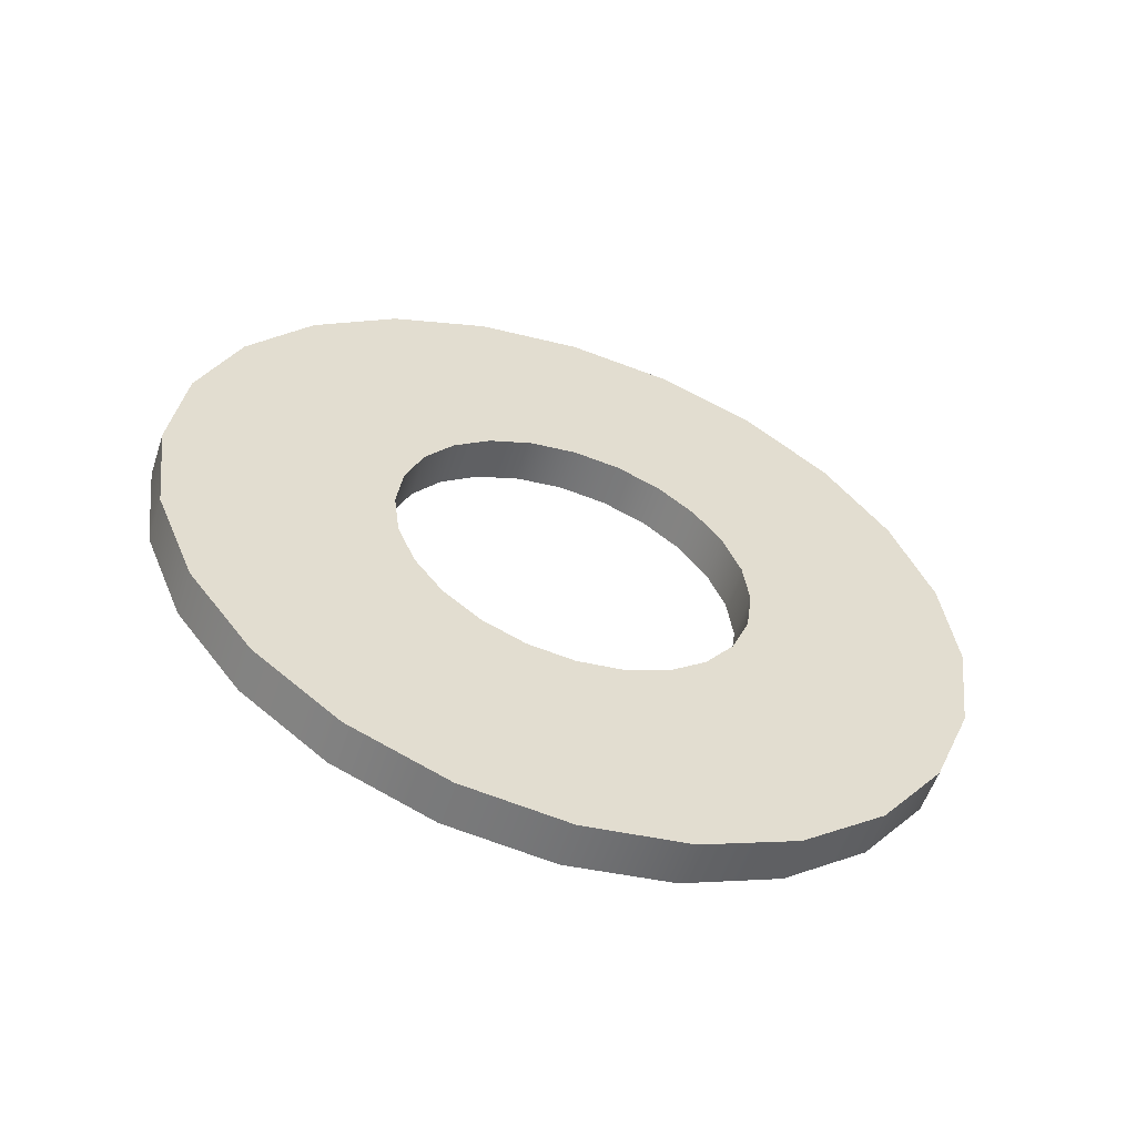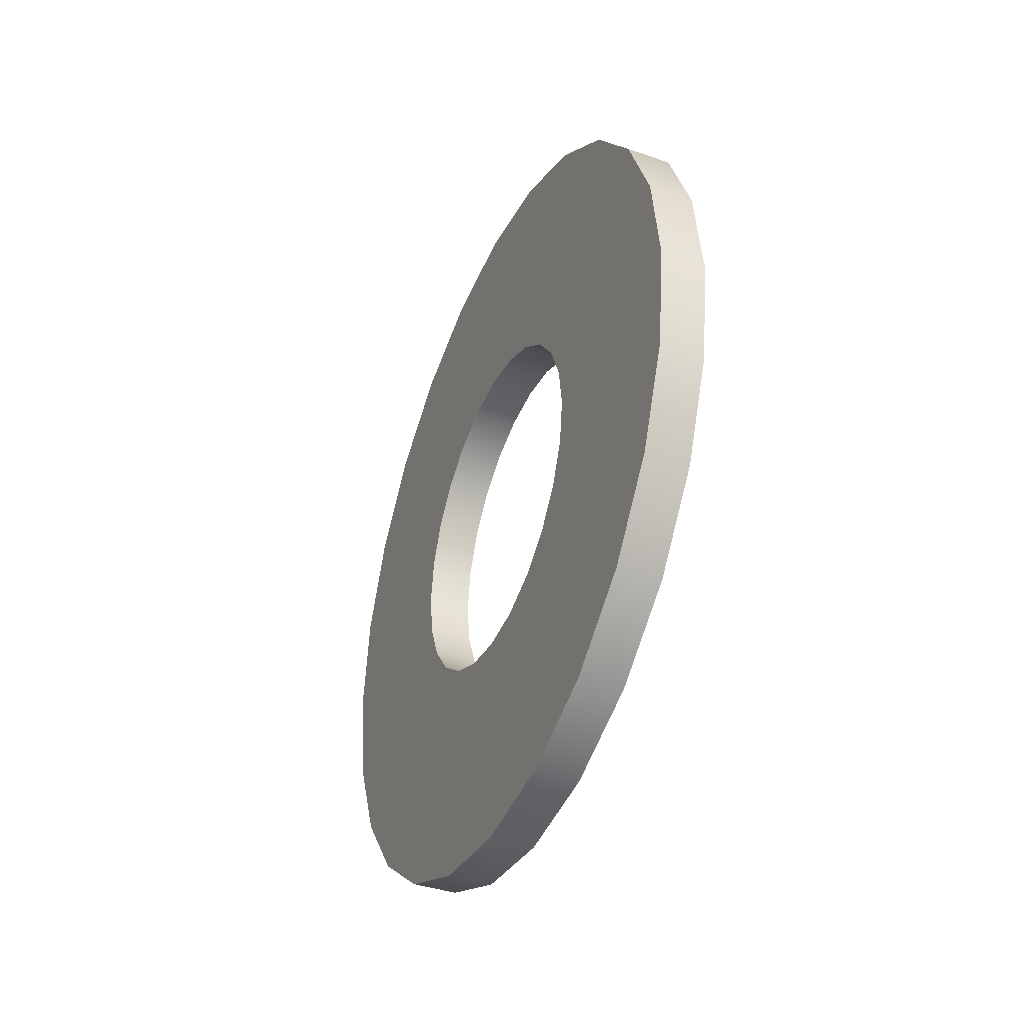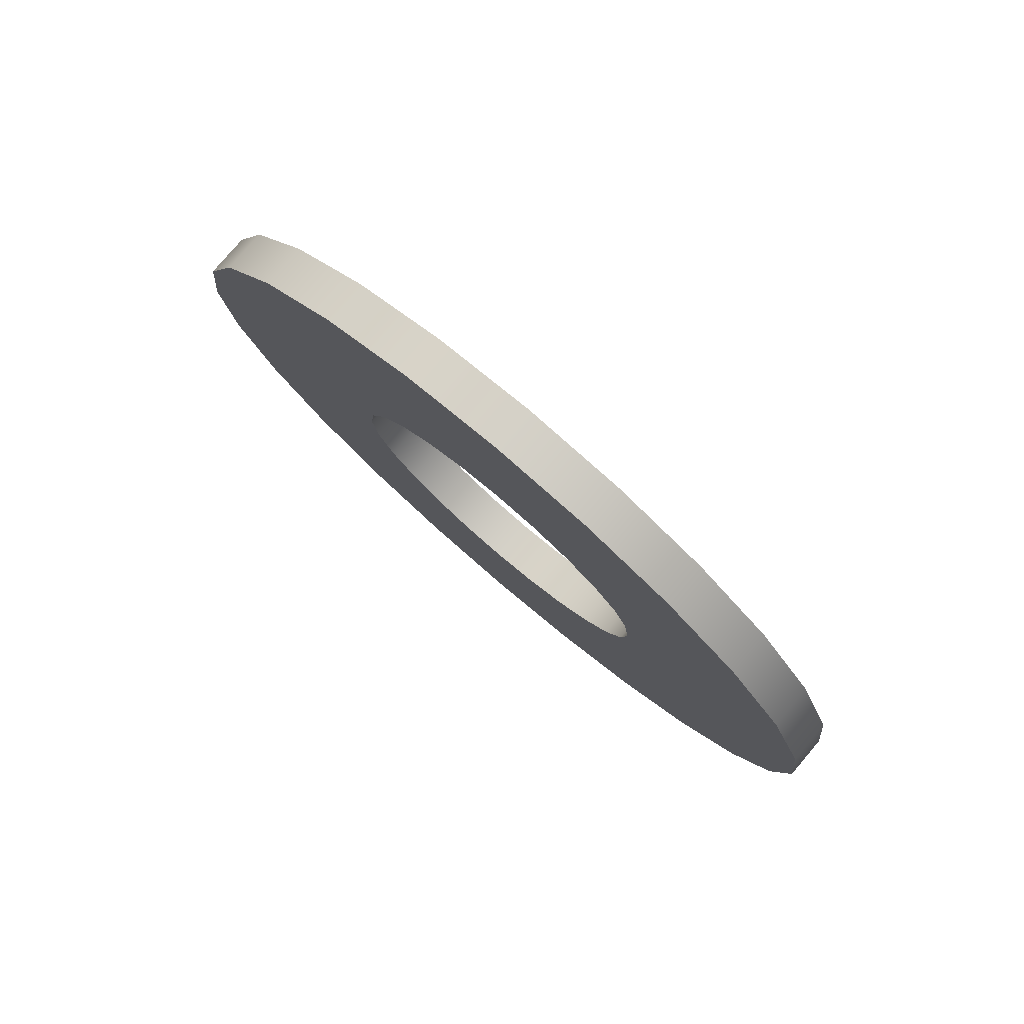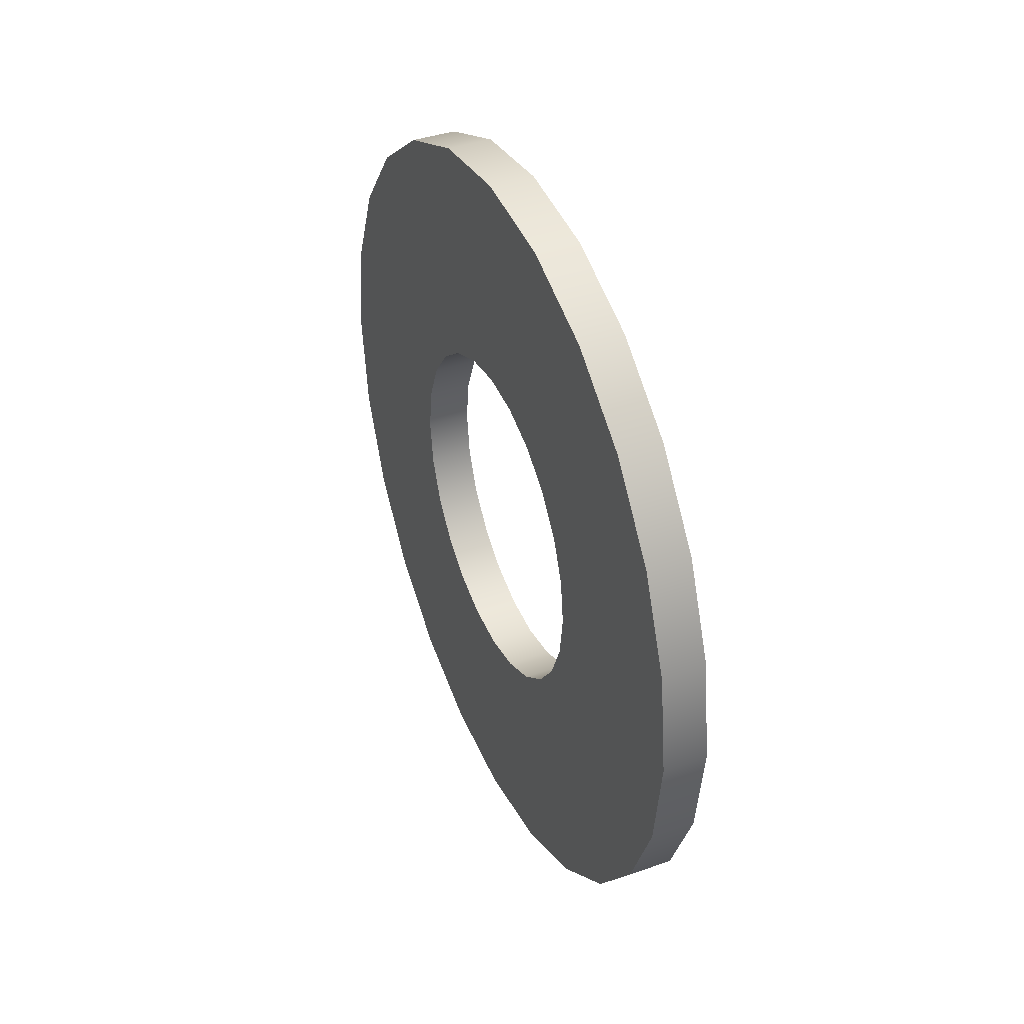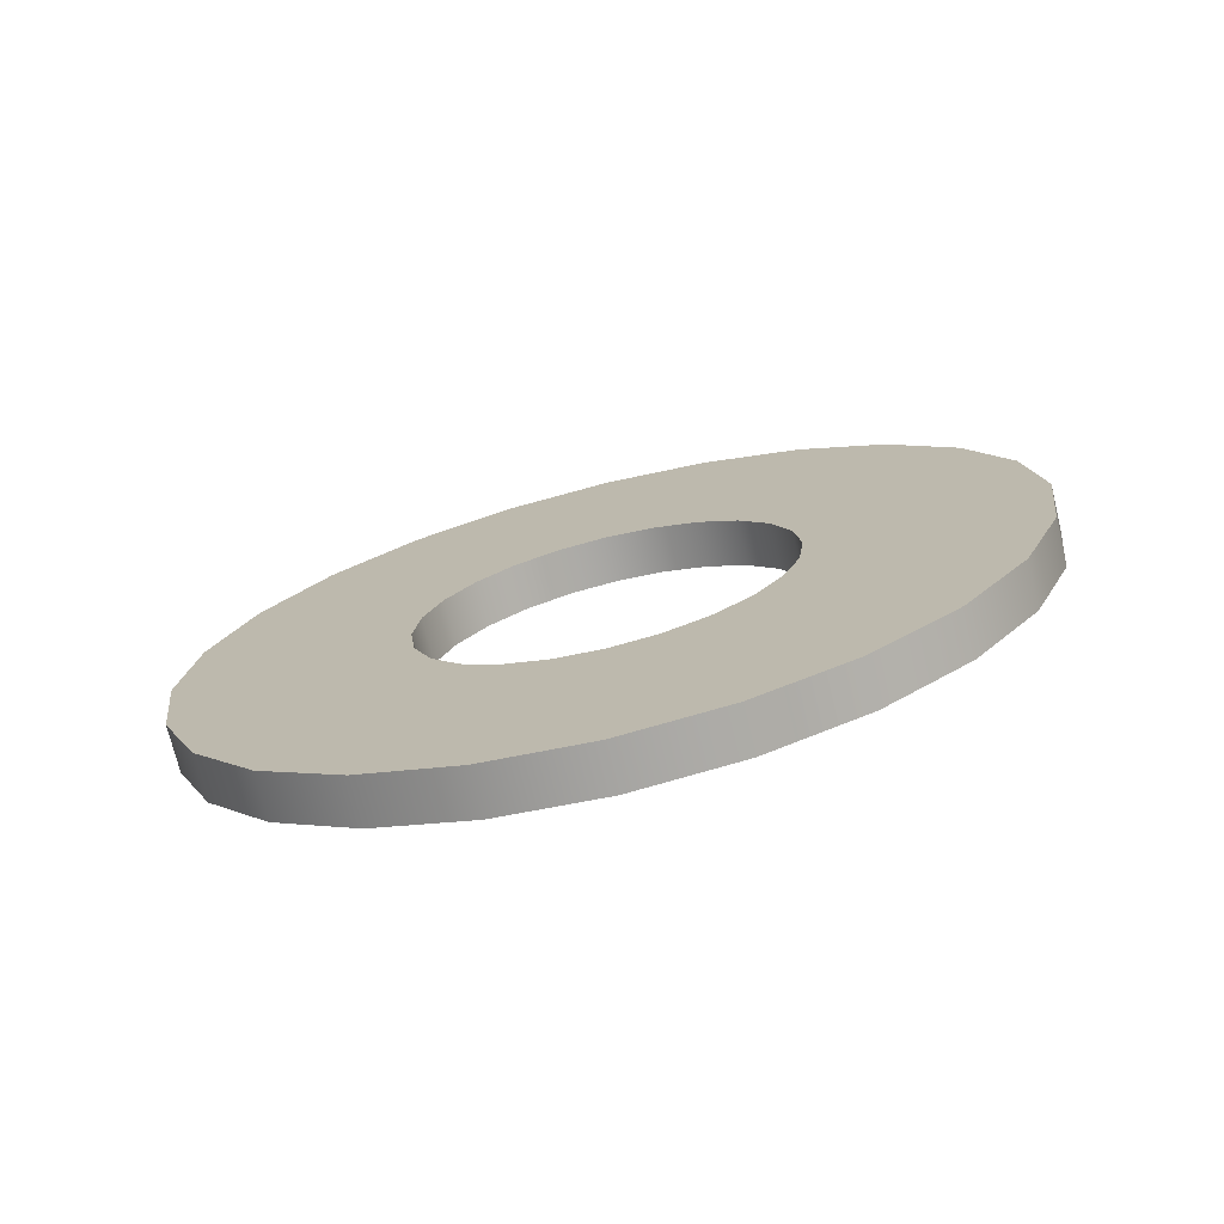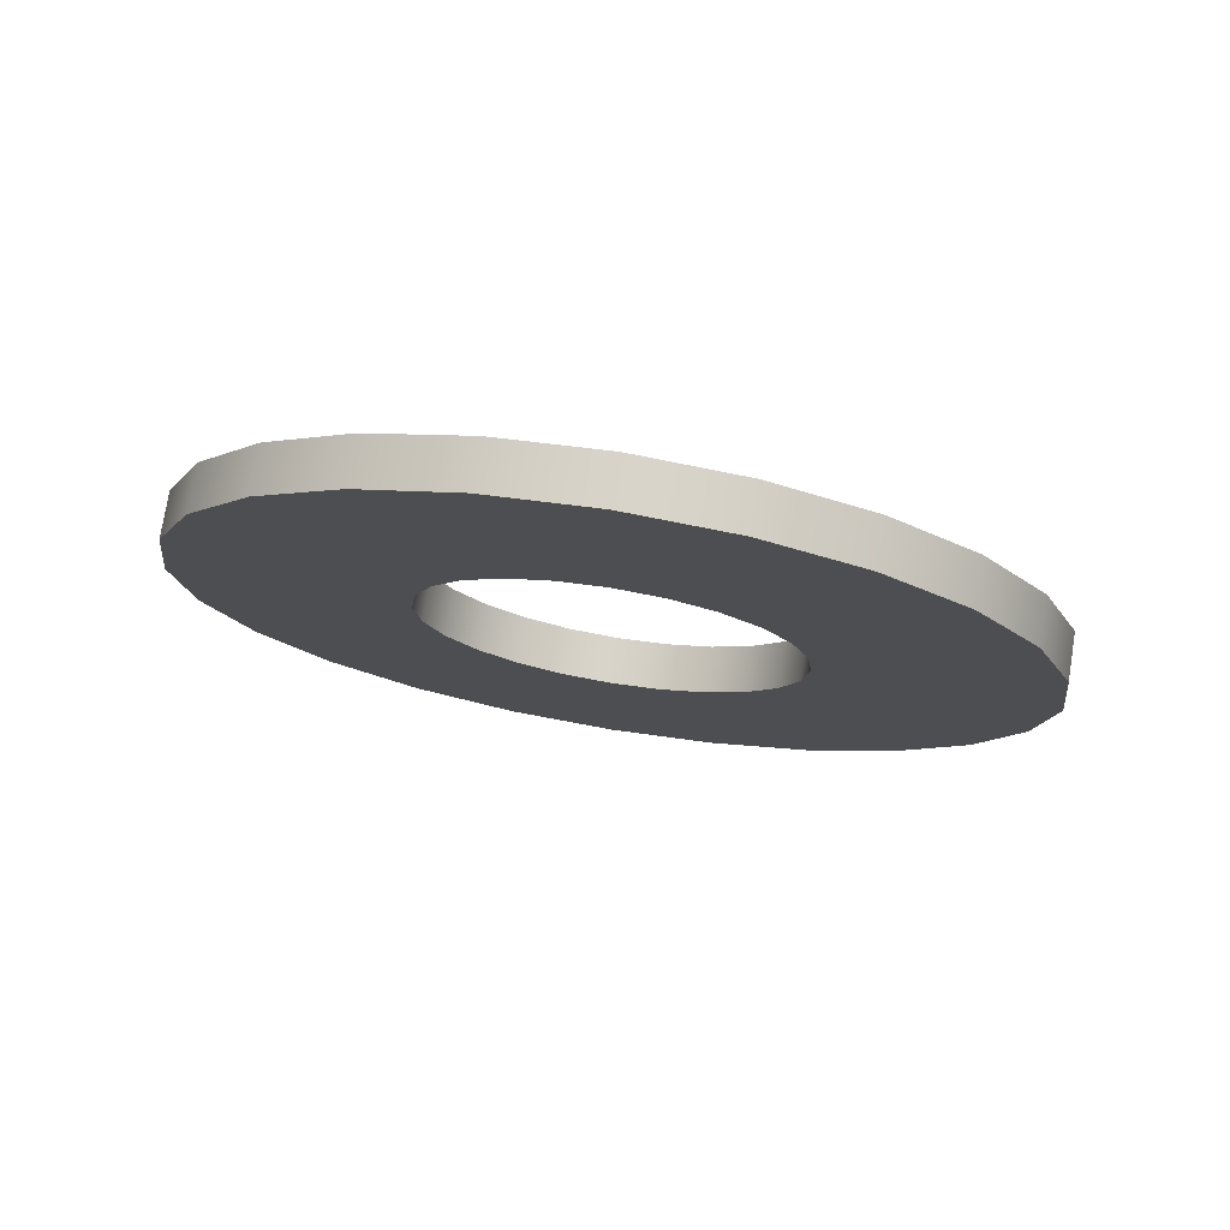
<metadata>
{"format":"obj","ext":"obj","renderer":"f3d","projection":"perspective","resolution":1024,"background":"white","views":[{"elev":-55.9,"azim":-108.4,"up":"+Z"},{"elev":-39.3,"azim":156.8,"up":"+Z"},{"elev":79.5,"azim":-49.6,"up":"+Y"},{"elev":39.3,"azim":156.5,"up":"+Z"},{"elev":-73.5,"azim":103.7,"up":"+Z"},{"elev":75.9,"azim":99.2,"up":"+Z"}]}
</metadata>
<code>
o Washer_M8_4/Washer_M8/mesh1/mesh1-geometry#mesh1-geometry
v -0.2865 -0.1704 0.536
v -0.2841 -0.1696 0.5416
v -0.2865 -0.1696 0.5416
v -0.2841 -0.1704 0.536
v -0.2841 -0.1675 0.5468
v -0.2865 -0.157 0.5408
v -0.2865 -0.1696 0.5304
v -0.2841 -0.157 0.5408
v -0.2865 -0.1675 0.5468
v -0.2841 -0.1512 0.5453
v -0.2865 -0.1555 0.5428
v -0.2865 -0.158 0.5385
v -0.2841 -0.1696 0.5304
v -0.2865 -0.1583 0.536
v -0.2841 -0.1555 0.5428
v -0.2841 -0.158 0.5385
v -0.2841 -0.164 0.5513
v -0.2865 -0.1512 0.5453
v -0.2841 -0.1487 0.5456
v -0.2841 -0.1535 0.5443
v -0.2865 -0.1535 0.5443
v -0.2865 -0.1675 0.5251
v -0.2841 -0.1583 0.536
v -0.2865 -0.158 0.5335
v -0.2865 -0.164 0.5513
v -0.2841 -0.1299 0.5468
v -0.2865 -0.1487 0.5456
v -0.2841 -0.1675 0.5251
v -0.2865 -0.1555 0.5292
v -0.2841 -0.158 0.5335
v -0.2865 -0.157 0.5311
v -0.2841 -0.1595 0.5547
v -0.2865 -0.1299 0.5468
v -0.2841 -0.1334 0.5513
v -0.2841 -0.1462 0.5453
v -0.2865 -0.1462 0.5453
v -0.2865 -0.164 0.5206
v -0.2841 -0.1555 0.5292
v -0.2865 -0.1535 0.5276
v -0.2841 -0.157 0.5311
v -0.2865 -0.1595 0.5547
v -0.2841 -0.1379 0.5547
v -0.2865 -0.1334 0.5513
v -0.2841 -0.1278 0.5416
v -0.2841 -0.164 0.5206
v -0.2865 -0.1334 0.5206
v -0.2841 -0.1535 0.5276
v -0.2865 -0.1512 0.5267
v -0.2841 -0.1543 0.5569
v -0.2865 -0.1379 0.5547
v -0.2865 -0.1278 0.5416
v -0.2841 -0.1439 0.5443
v -0.2865 -0.1439 0.5443
v -0.2865 -0.1595 0.5172
v -0.2841 -0.1299 0.5251
v -0.2865 -0.1299 0.5251
v -0.2865 -0.1379 0.5172
v -0.2841 -0.1512 0.5267
v -0.2865 -0.1487 0.5263
v -0.2865 -0.1543 0.5569
v -0.2841 -0.1431 0.5569
v -0.2865 -0.1431 0.5569
v -0.2841 -0.1419 0.5428
v -0.2865 -0.127 0.536
v -0.2841 -0.1595 0.5172
v -0.2841 -0.1487 0.5263
v -0.2841 -0.1334 0.5206
v -0.2841 -0.1379 0.5172
v -0.2841 -0.1487 0.5576
v -0.2865 -0.1419 0.5428
v -0.2841 -0.1403 0.5408
v -0.2841 -0.127 0.536
v -0.2865 -0.1403 0.5408
v -0.2865 -0.1543 0.515
v -0.2865 -0.1431 0.515
v -0.2841 -0.1462 0.5267
v -0.2865 -0.1462 0.5267
v -0.2841 -0.1278 0.5304
v -0.2841 -0.1431 0.515
v -0.2865 -0.1487 0.5576
v -0.2865 -0.1278 0.5304
v -0.2865 -0.1394 0.5385
v -0.2841 -0.1543 0.515
v -0.2841 -0.1439 0.5276
v -0.2865 -0.1439 0.5276
v -0.2841 -0.1419 0.5292
v -0.2841 -0.1394 0.5385
v -0.2865 -0.1391 0.536
v -0.2865 -0.1487 0.5143
v -0.2841 -0.1487 0.5143
v -0.2865 -0.1419 0.5292
v -0.2841 -0.1403 0.5311
v -0.2841 -0.1391 0.536
v -0.2865 -0.1394 0.5335
v -0.2865 -0.1403 0.5311
v -0.2841 -0.1394 0.5335
f 1 2 3
f 2 1 4
f 5 3 2
f 3 6 1
f 7 4 1
f 8 2 4
f 3 5 9
f 10 5 2
f 3 11 6
f 1 6 12
f 4 7 13
f 1 14 7
f 15 2 8
f 8 4 16
f 17 9 5
f 9 18 3
f 19 5 10
f 10 2 20
f 3 21 11
f 15 6 11
f 8 12 6
f 1 12 14
f 22 13 7
f 23 4 13
f 7 14 24
f 20 2 15
f 6 15 8
f 16 4 23
f 12 8 16
f 9 17 25
f 26 17 5
f 18 9 27
f 3 18 21
f 26 5 19
f 10 27 19
f 20 18 10
f 21 15 11
f 16 14 12
f 13 22 28
f 7 29 22
f 23 13 30
f 23 24 14
f 7 24 31
f 15 21 20
f 14 16 23
f 32 25 17
f 25 33 9
f 34 17 26
f 9 33 27
f 27 10 18
f 18 20 21
f 35 26 19
f 36 19 27
f 37 28 22
f 38 13 28
f 7 31 29
f 22 29 39
f 30 13 40
f 24 23 30
f 30 31 24
f 25 32 41
f 42 32 17
f 25 43 33
f 42 17 34
f 33 34 26
f 27 33 36
f 26 35 44
f 19 36 35
f 28 37 45
f 22 46 37
f 40 13 38
f 38 28 47
f 40 29 31
f 29 47 39
f 22 39 48
f 31 30 40
f 49 41 32
f 41 50 25
f 42 49 32
f 25 50 43
f 34 33 43
f 34 50 42
f 26 51 33
f 36 33 51
f 44 35 52
f 51 26 44
f 53 35 36
f 54 45 37
f 55 28 45
f 22 56 46
f 37 46 57
f 29 40 38
f 47 28 58
f 47 29 38
f 47 48 39
f 22 48 59
f 41 49 60
f 60 50 41
f 61 49 42
f 50 34 43
f 62 42 50
f 36 51 53
f 35 53 52
f 44 52 63
f 44 64 51
f 45 54 65
f 37 57 54
f 55 66 28
f 55 45 67
f 22 59 56
f 55 46 56
f 46 68 57
f 58 28 66
f 48 47 58
f 48 66 59
f 69 60 49
f 60 62 50
f 49 61 69
f 42 62 61
f 53 51 70
f 70 52 53
f 52 70 63
f 44 63 71
f 64 44 72
f 73 51 64
f 74 65 54
f 68 45 65
f 54 57 75
f 55 76 66
f 67 45 68
f 46 55 67
f 77 56 59
f 56 78 55
f 68 46 67
f 79 57 68
f 66 48 58
f 76 59 66
f 60 69 80
f 62 60 80
f 61 80 69
f 80 61 62
f 70 51 73
f 73 63 70
f 63 73 71
f 44 71 72
f 72 81 64
f 73 64 82
f 65 74 83
f 54 75 74
f 68 65 79
f 57 79 75
f 55 84 76
f 85 56 77
f 59 76 77
f 78 56 81
f 78 86 55
f 82 71 73
f 72 71 87
f 81 72 78
f 88 64 81
f 82 64 88
f 89 83 74
f 79 65 83
f 74 75 89
f 90 75 79
f 55 86 84
f 84 77 76
f 91 56 85
f 77 84 85
f 91 81 56
f 78 92 86
f 71 82 87
f 72 87 93
f 72 93 78
f 88 81 94
f 88 87 82
f 83 89 90
f 79 83 90
f 75 90 89
f 86 85 84
f 85 86 91
f 95 81 91
f 78 96 92
f 92 91 86
f 87 88 93
f 78 93 96
f 94 81 95
f 94 93 88
f 91 92 95
f 96 95 92
f 93 94 96
f 95 96 94
f 3 2 1
f 4 1 2
f 2 3 5
f 1 6 3
f 1 4 7
f 4 2 8
f 9 5 3
f 2 5 10
f 6 11 3
f 12 6 1
f 13 7 4
f 7 14 1
f 8 2 15
f 16 4 8
f 5 9 17
f 3 18 9
f 10 5 19
f 20 2 10
f 11 21 3
f 11 6 15
f 6 12 8
f 14 12 1
f 7 13 22
f 13 4 23
f 24 14 7
f 15 2 20
f 8 15 6
f 23 4 16
f 16 8 12
f 25 17 9
f 5 17 26
f 27 9 18
f 21 18 3
f 19 5 26
f 19 27 10
f 10 18 20
f 11 15 21
f 12 14 16
f 28 22 13
f 22 29 7
f 30 13 23
f 14 24 23
f 31 24 7
f 20 21 15
f 23 16 14
f 17 25 32
f 9 33 25
f 26 17 34
f 27 33 9
f 18 10 27
f 21 20 18
f 19 26 35
f 27 19 36
f 22 28 37
f 28 13 38
f 29 31 7
f 39 29 22
f 40 13 30
f 30 23 24
f 24 31 30
f 41 32 25
f 17 32 42
f 33 43 25
f 34 17 42
f 26 34 33
f 36 33 27
f 44 35 26
f 35 36 19
f 45 37 28
f 37 46 22
f 38 13 40
f 47 28 38
f 31 29 40
f 39 47 29
f 48 39 22
f 40 30 31
f 32 41 49
f 25 50 41
f 32 49 42
f 43 50 25
f 43 33 34
f 42 50 34
f 33 51 26
f 51 33 36
f 52 35 44
f 44 26 51
f 36 35 53
f 37 45 54
f 45 28 55
f 46 56 22
f 57 46 37
f 38 40 29
f 58 28 47
f 38 29 47
f 39 48 47
f 59 48 22
f 60 49 41
f 41 50 60
f 42 49 61
f 43 34 50
f 50 42 62
f 53 51 36
f 52 53 35
f 63 52 44
f 51 64 44
f 65 54 45
f 54 57 37
f 28 66 55
f 67 45 55
f 56 59 22
f 56 46 55
f 57 68 46
f 66 28 58
f 58 47 48
f 59 66 48
f 49 60 69
f 50 62 60
f 69 61 49
f 61 62 42
f 70 51 53
f 53 52 70
f 63 70 52
f 71 63 44
f 72 44 64
f 64 51 73
f 54 65 74
f 65 45 68
f 75 57 54
f 66 76 55
f 68 45 67
f 67 55 46
f 59 56 77
f 55 78 56
f 67 46 68
f 68 57 79
f 58 48 66
f 66 59 76
f 80 69 60
f 80 60 62
f 69 80 61
f 62 61 80
f 73 51 70
f 70 63 73
f 71 73 63
f 72 71 44
f 64 81 72
f 82 64 73
f 83 74 65
f 74 75 54
f 79 65 68
f 75 79 57
f 76 84 55
f 77 56 85
f 77 76 59
f 81 56 78
f 55 86 78
f 73 71 82
f 87 71 72
f 78 72 81
f 81 64 88
f 88 64 82
f 74 83 89
f 83 65 79
f 89 75 74
f 79 75 90
f 84 86 55
f 76 77 84
f 85 56 91
f 85 84 77
f 56 81 91
f 86 92 78
f 87 82 71
f 93 87 72
f 78 93 72
f 94 81 88
f 82 87 88
f 90 89 83
f 90 83 79
f 89 90 75
f 84 85 86
f 91 86 85
f 91 81 95
f 92 96 78
f 86 91 92
f 93 88 87
f 96 93 78
f 95 81 94
f 88 93 94
f 95 92 91
f 92 95 96
f 96 94 93
f 94 96 95

</code>
